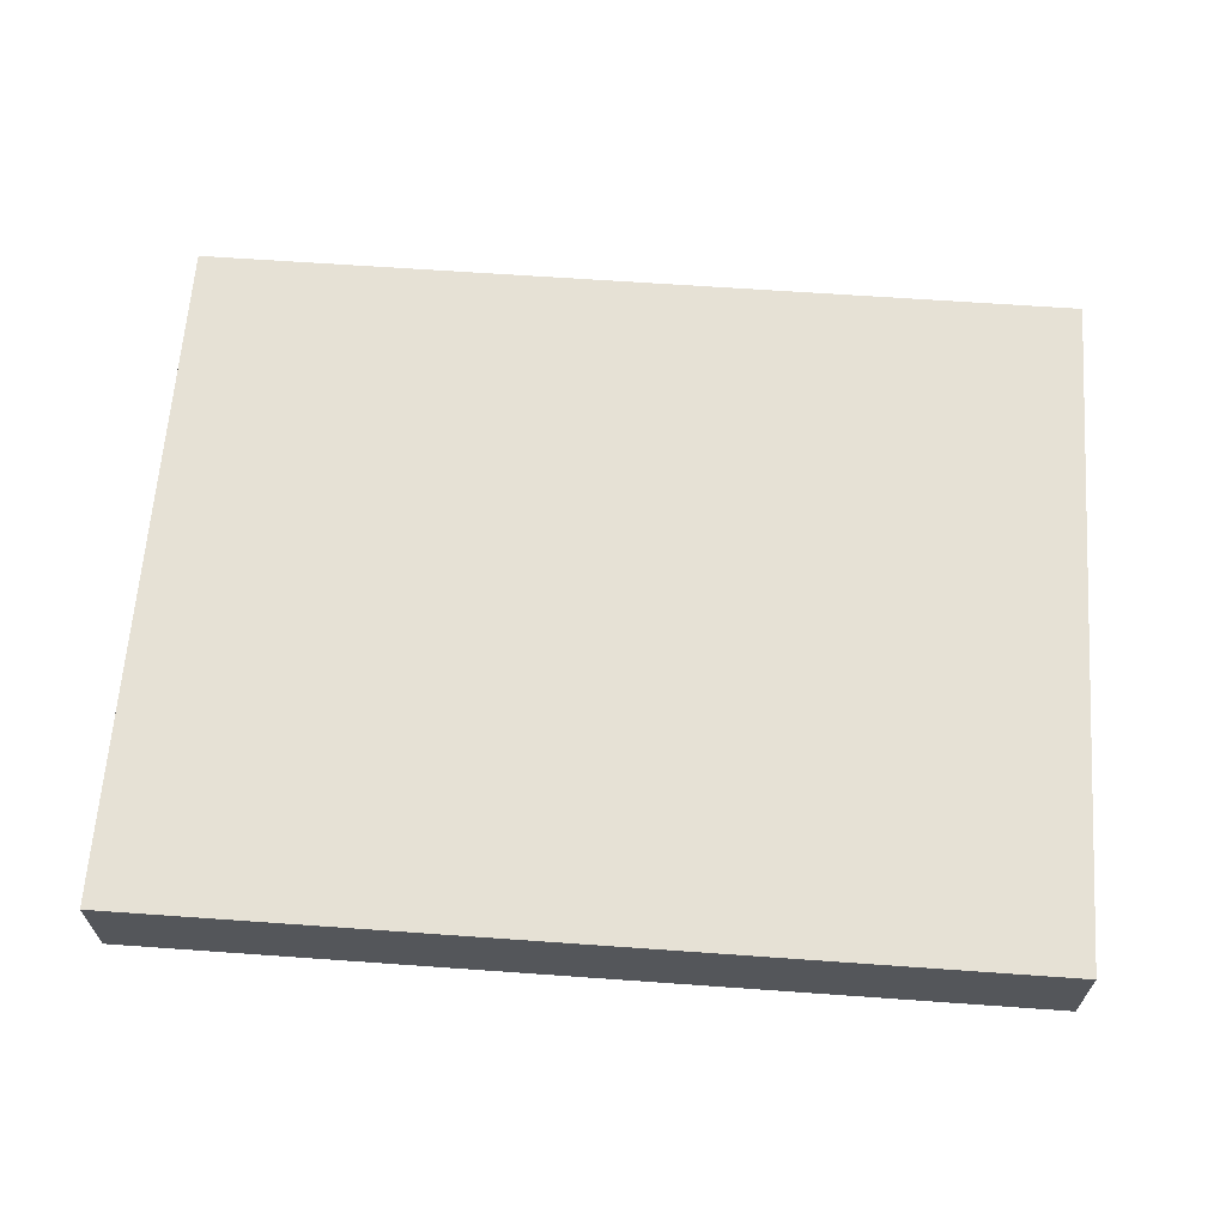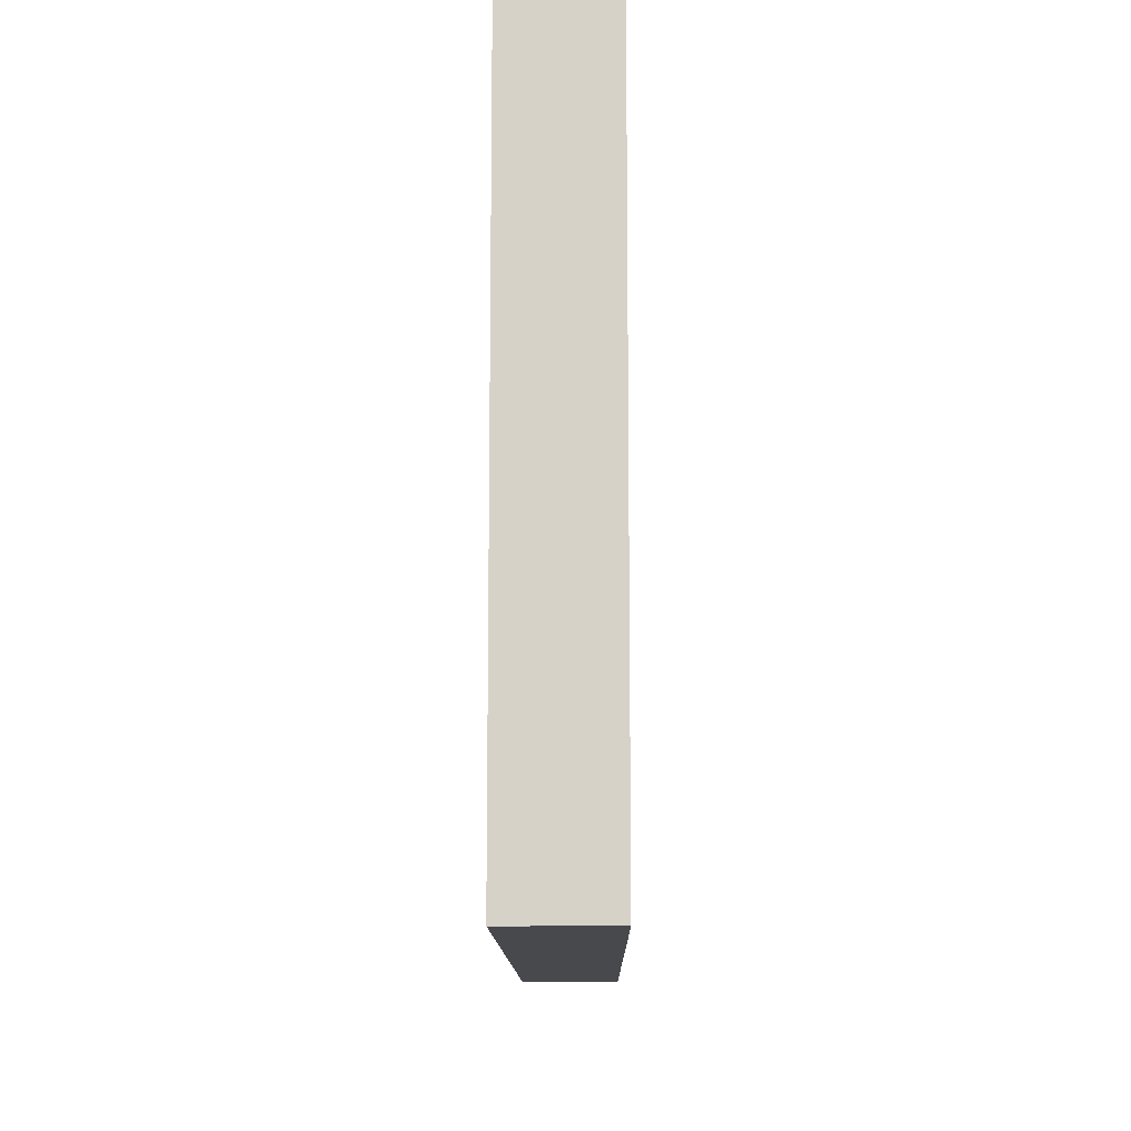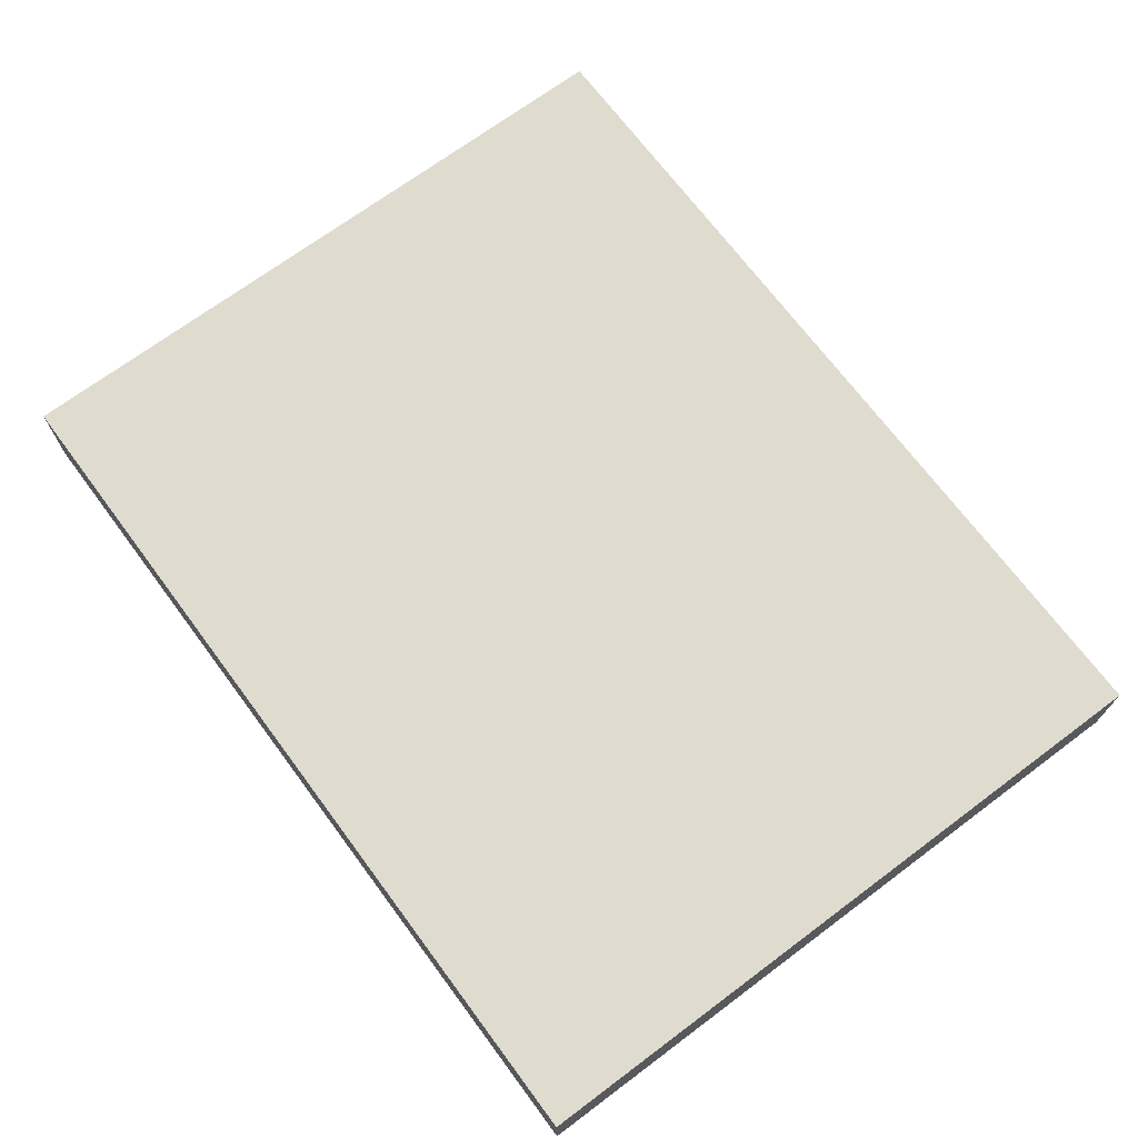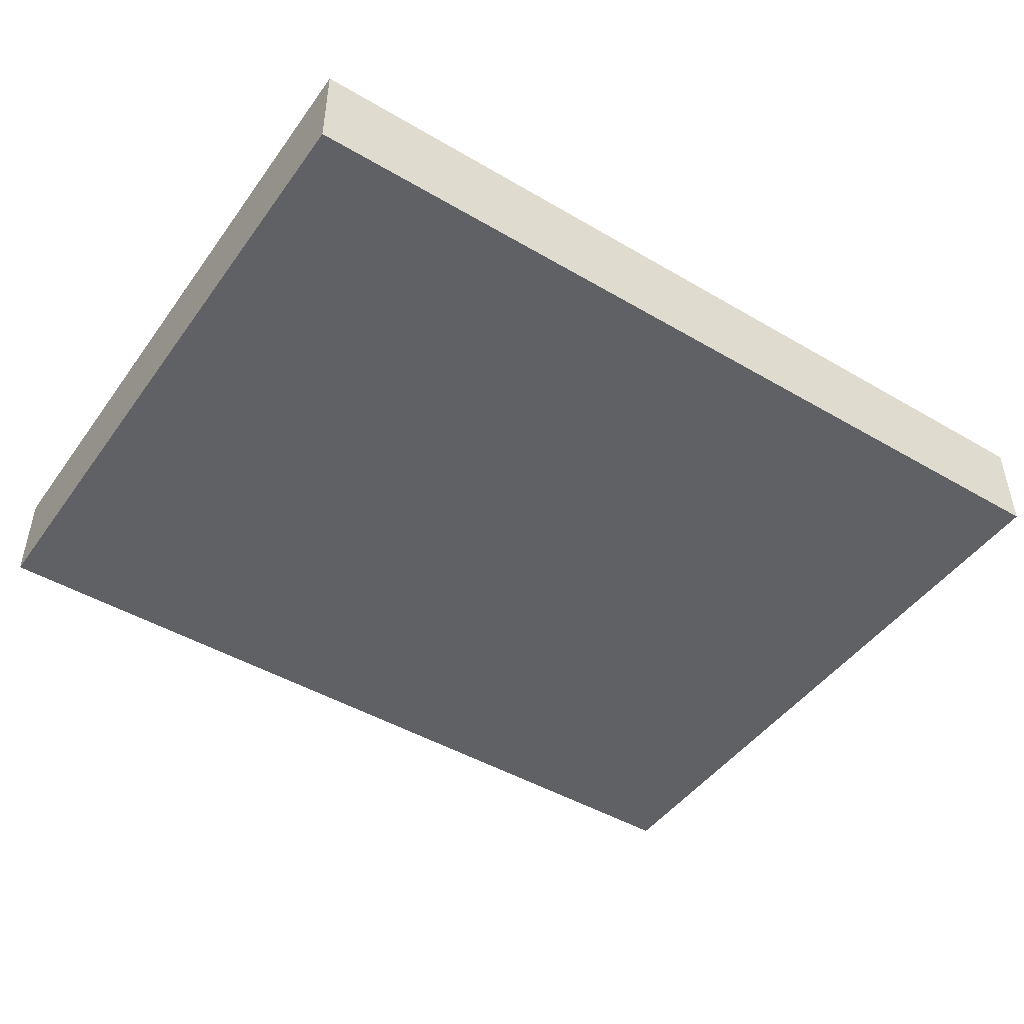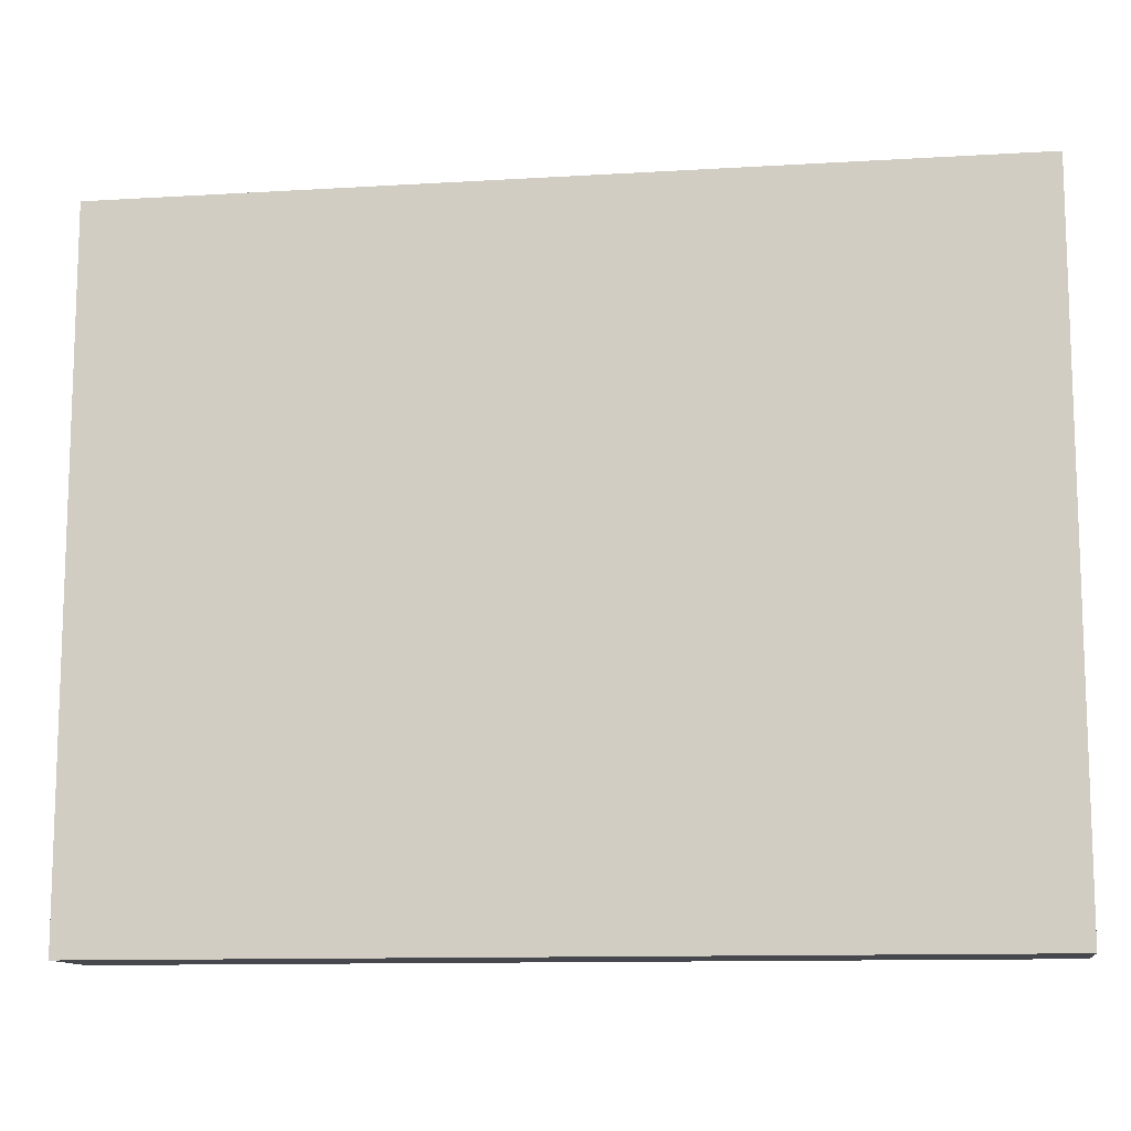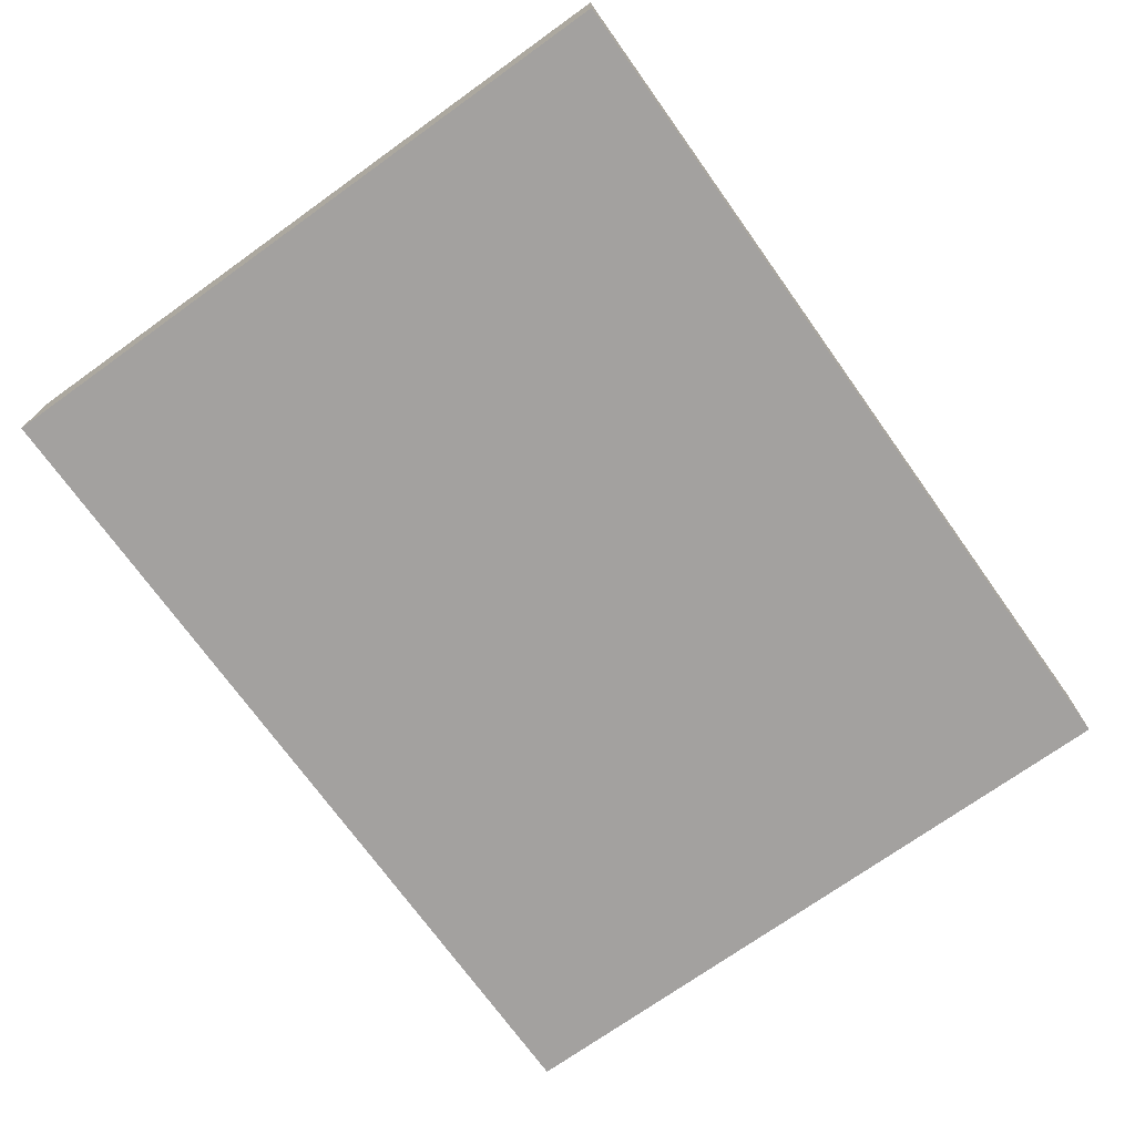
<metadata>
{"format":"obj","ext":"obj","renderer":"f3d","projection":"perspective","resolution":1024,"background":"white","views":[{"elev":64.2,"azim":4.1,"up":"+Y"},{"elev":-12.0,"azim":90.6,"up":"+Z"},{"elev":70.4,"azim":-126.7,"up":"+Y"},{"elev":-46.4,"azim":146.2,"up":"+Y"},{"elev":-11.7,"azim":-171.8,"up":"+Z"},{"elev":-72.3,"azim":-54.4,"up":"+Y"}]}
</metadata>
<code>
v 0 0 35.56
v 45.72 0 35.56
v 45.72 5.08 35.56
v 0 5.08 35.56
v 0 5.08 35.56
v 45.72 5.08 35.56
v 45.72 5.08 0
v 0 5.08 0
v 45.72 0 35.56
v 0 0 35.56
v 0 0 0
v 45.72 0 0
v 0 0 0
v 0 0 35.56
v 0 5.08 35.56
v 0 5.08 0
v 45.72 0 0
v 0 0 0
v 0 5.08 0
v 45.72 5.08 0
v 45.72 0 35.56
v 45.72 0 0
v 45.72 5.08 0
v 45.72 5.08 35.56
f 1 2 4
f 4 2 3
f 6 7 5
f 5 7 8
f 9 10 12
f 12 10 11
f 13 14 16
f 16 14 15
f 17 18 20
f 20 18 19
f 21 22 24
f 24 22 23

</code>
